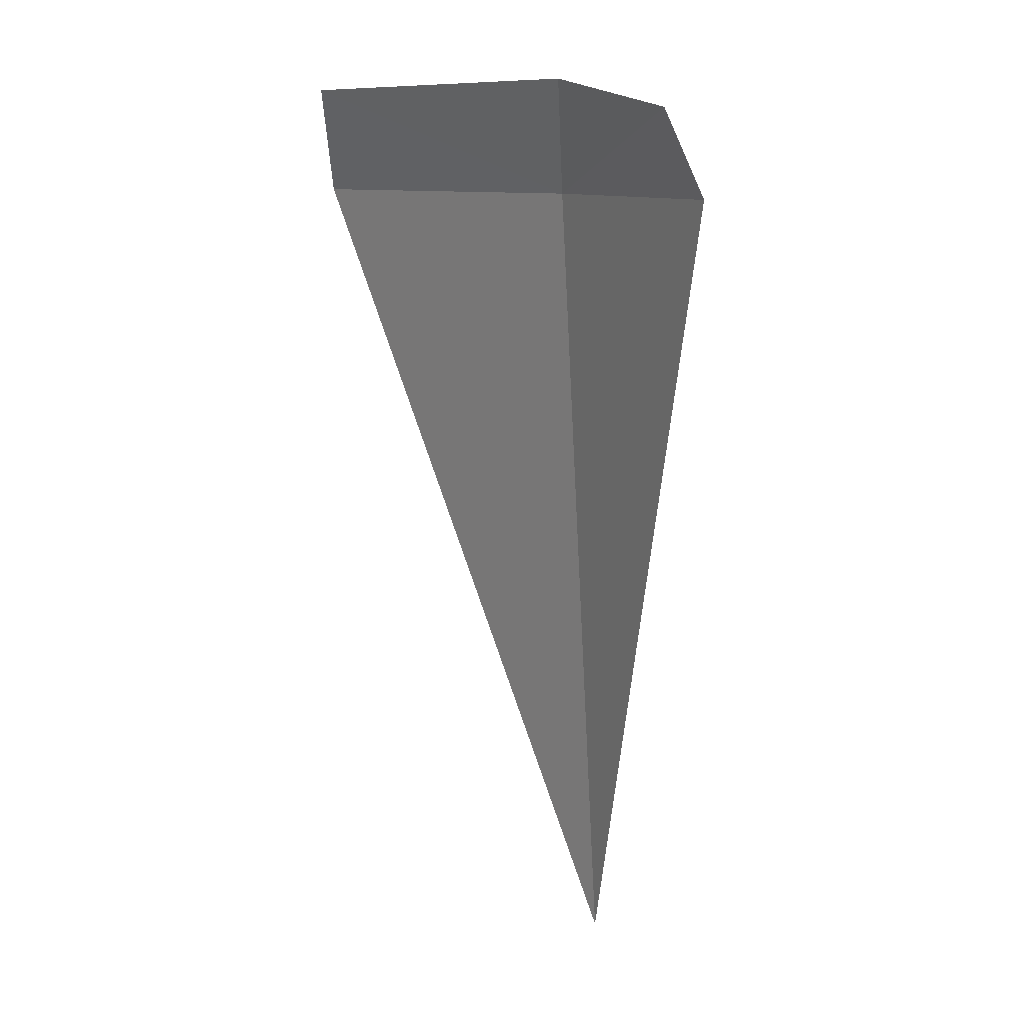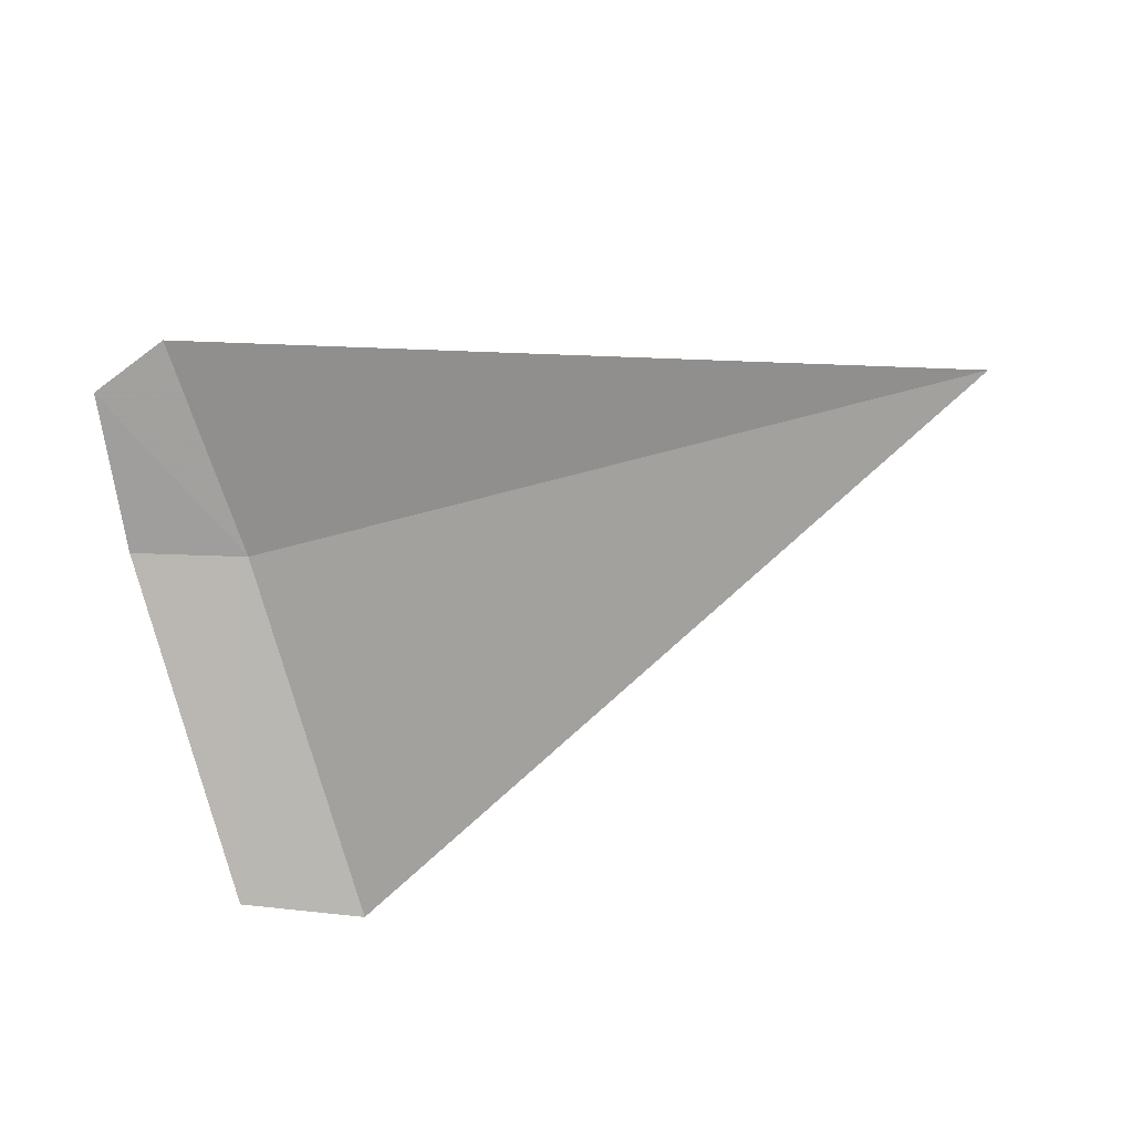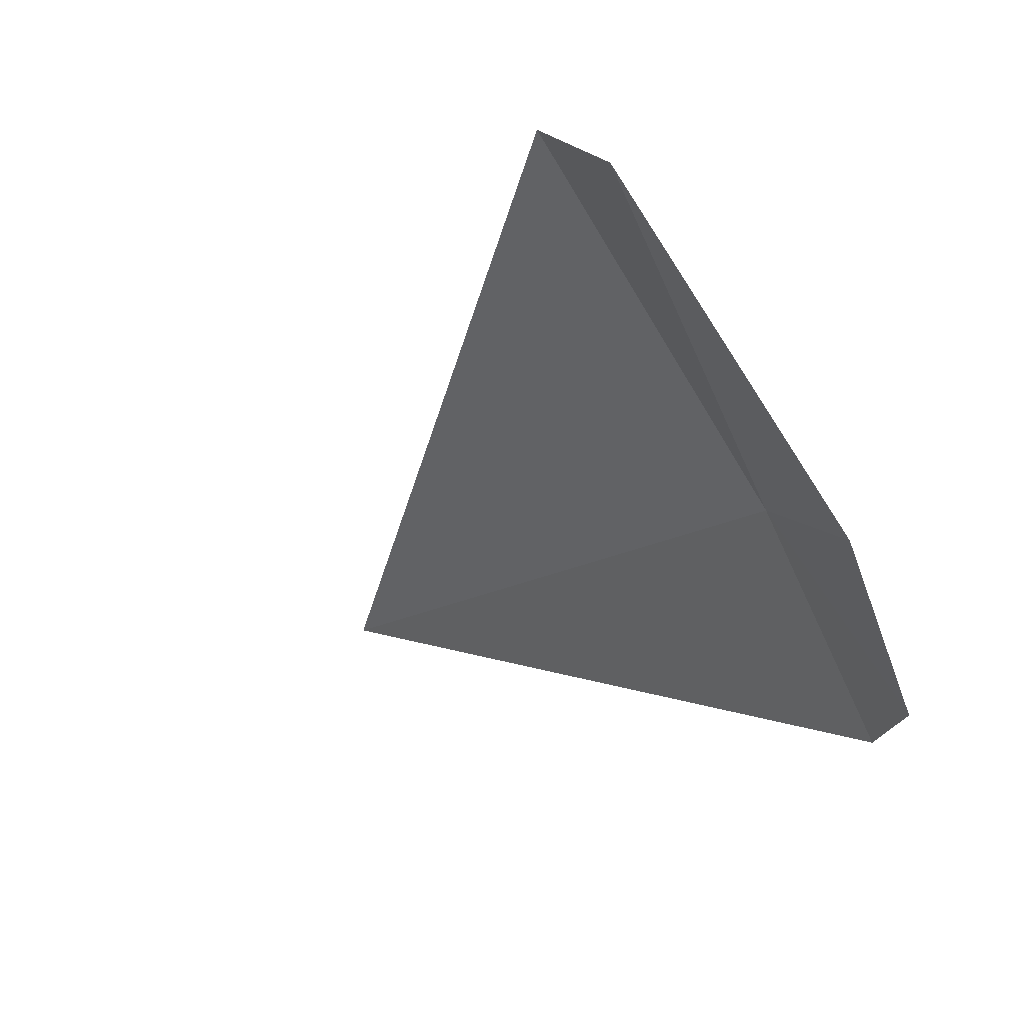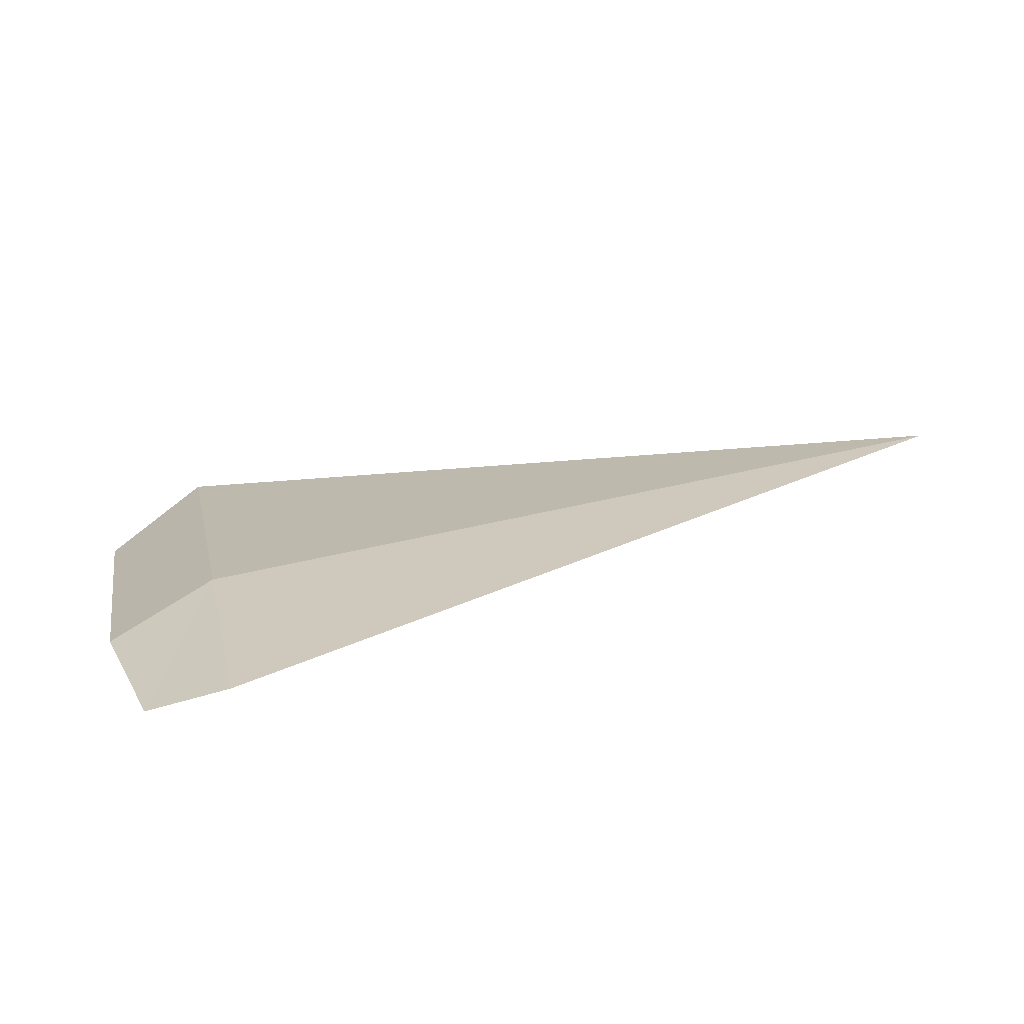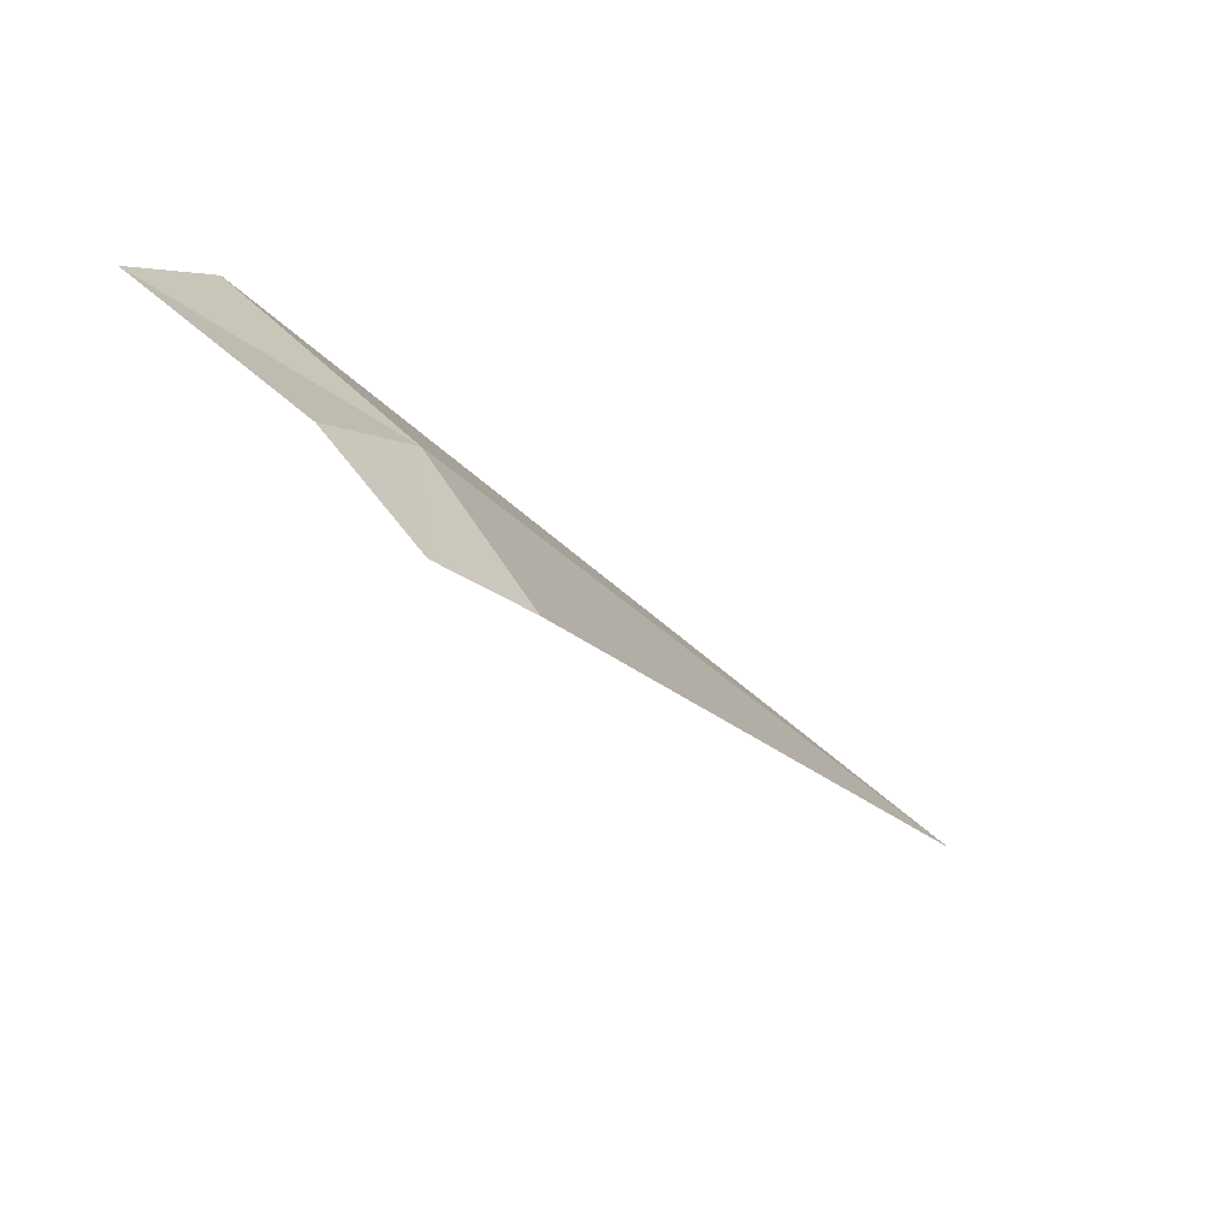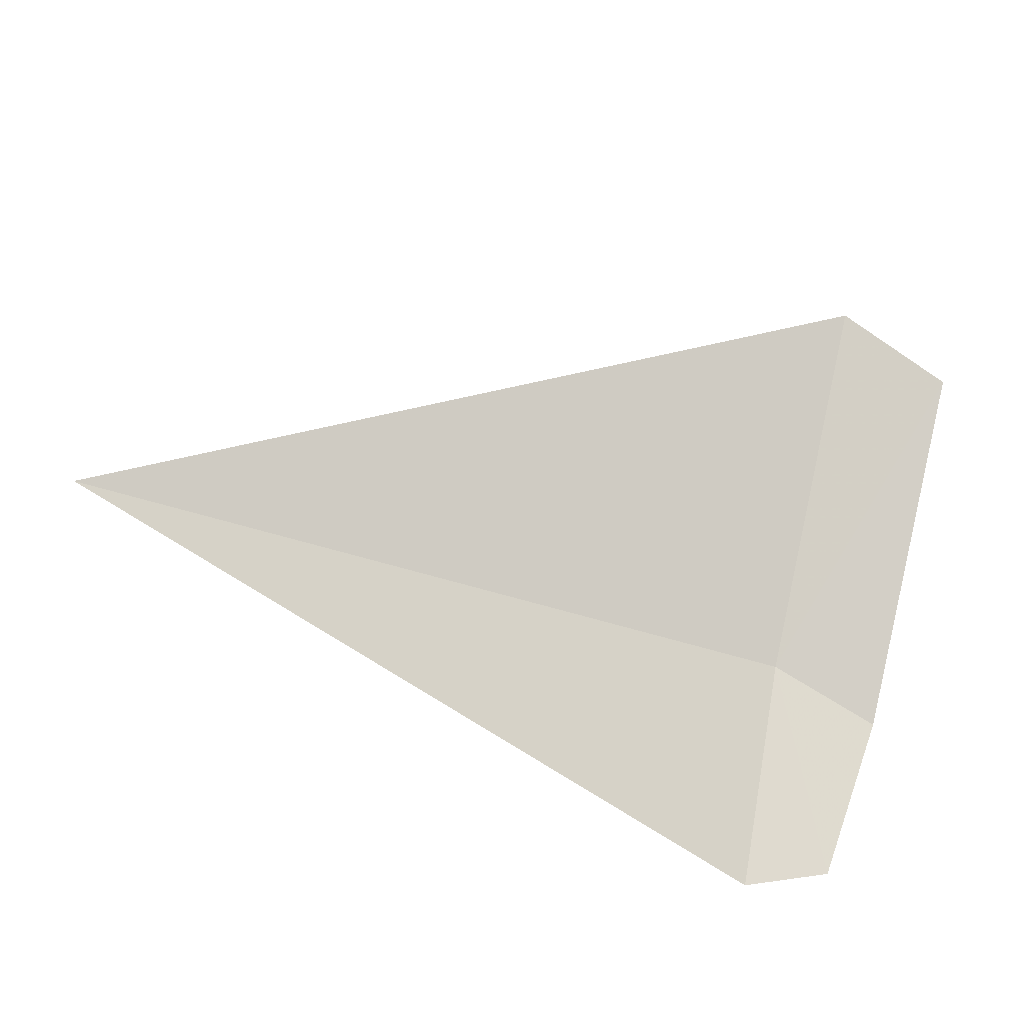
<metadata>
{"format":"obj","ext":"obj","renderer":"f3d","projection":"perspective","resolution":1024,"background":"white","views":[{"elev":-77.8,"azim":-87.1,"up":"+Y"},{"elev":-38.9,"azim":20.9,"up":"+Z"},{"elev":-13.2,"azim":-122.9,"up":"+Y"},{"elev":54.0,"azim":-14.1,"up":"+Z"},{"elev":-34.9,"azim":-52.7,"up":"+Y"},{"elev":-47.8,"azim":159.6,"up":"+Y"}]}
</metadata>
<code>
v -18.06 20.91 12.48
v -18.06 22.98 10.83
v -13.04 20.91 12.48
v -18.06 19.56 13.27
v -18.6 19.66 13.07
v -18.79 20.59 12.48
v -18.79 22.52 10.83
f 1 5 4
f 1 6 5
f 1 7 6
f 1 2 7
f 1 3 2
f 1 4 3

</code>
